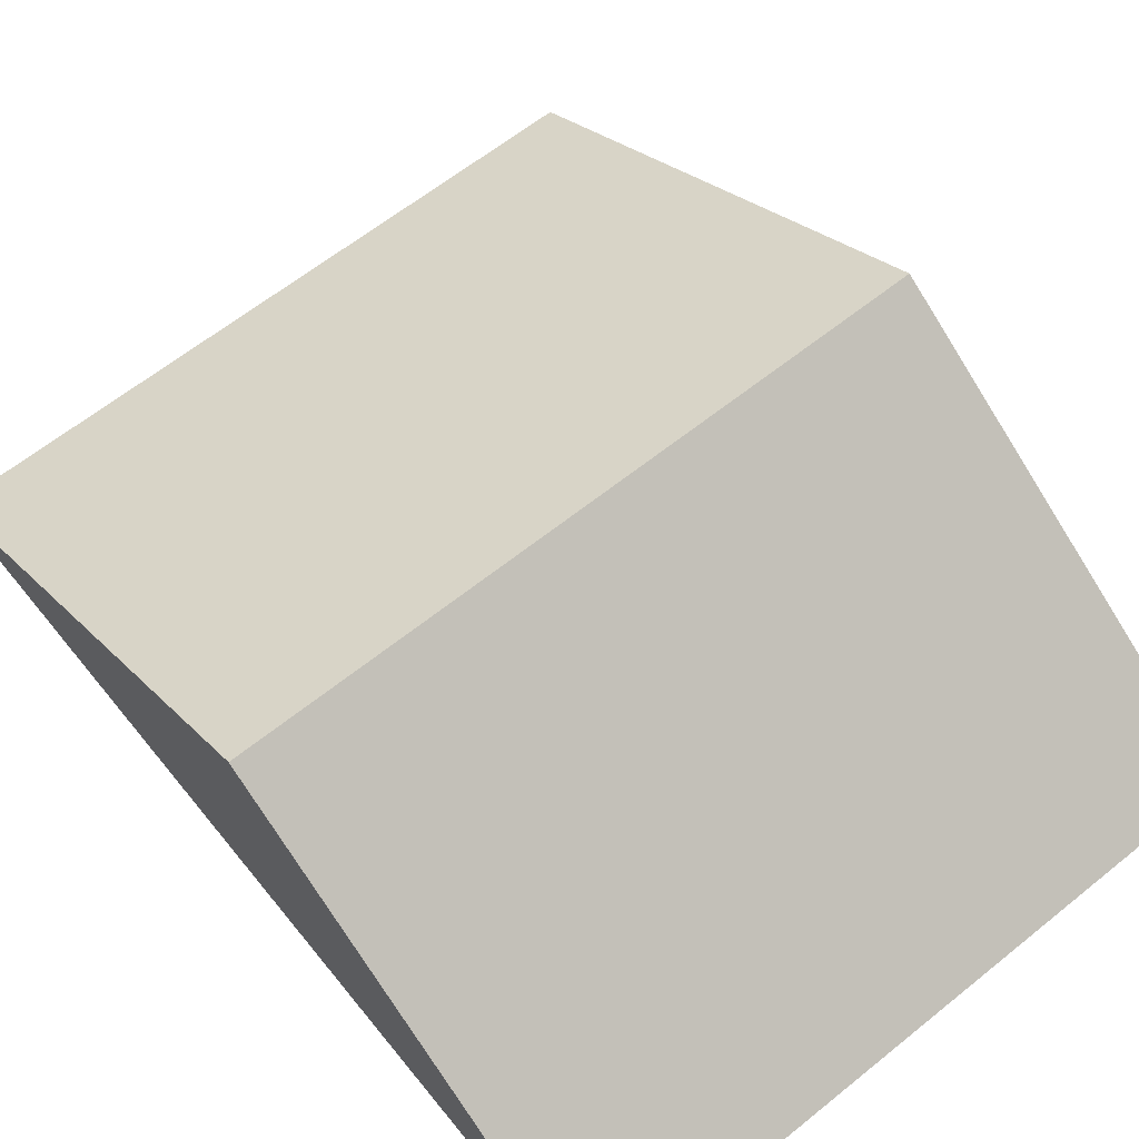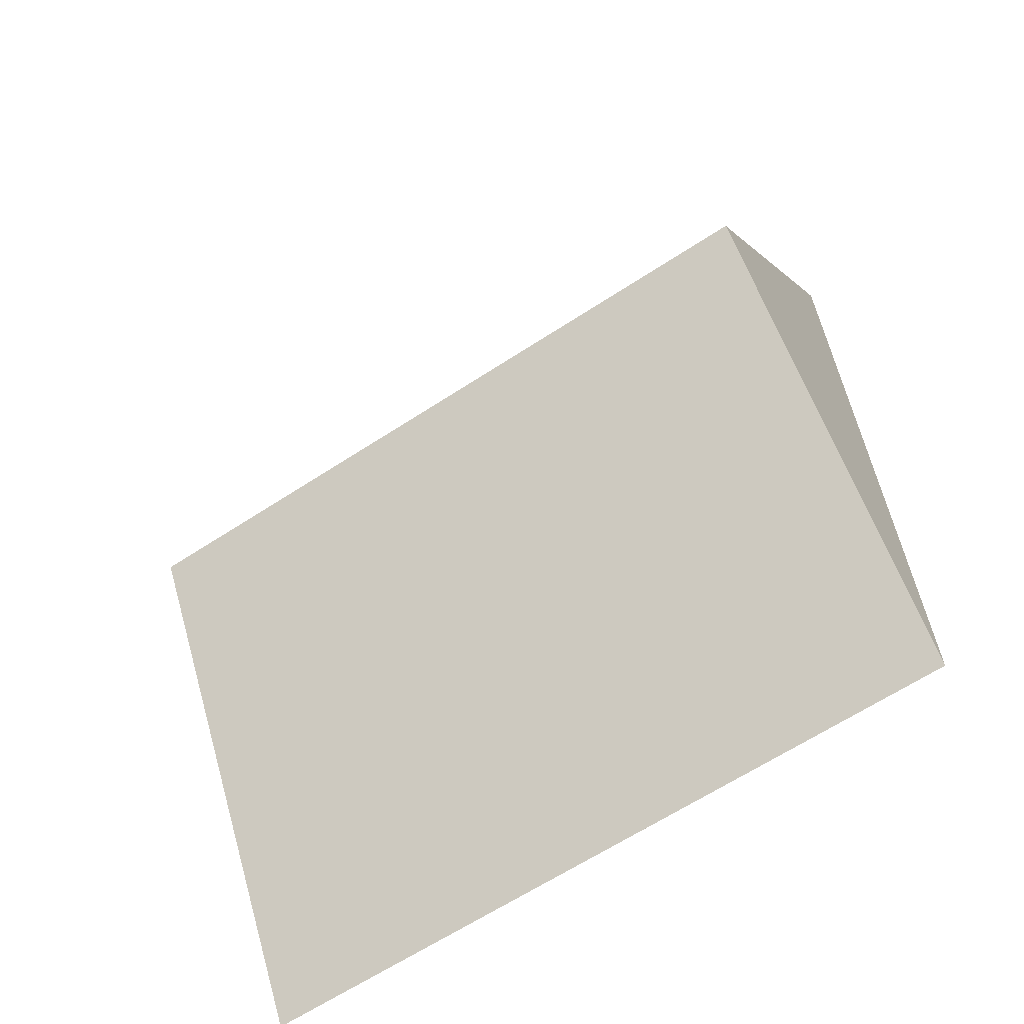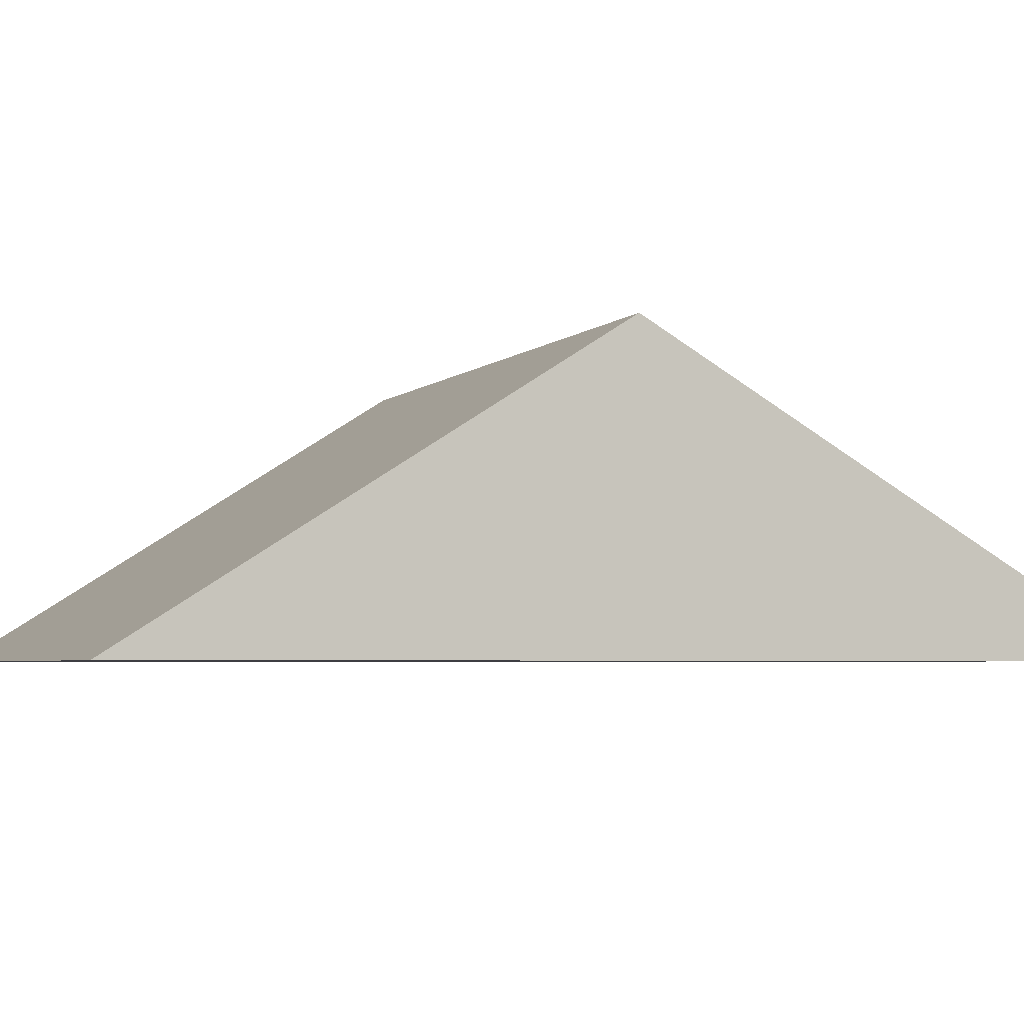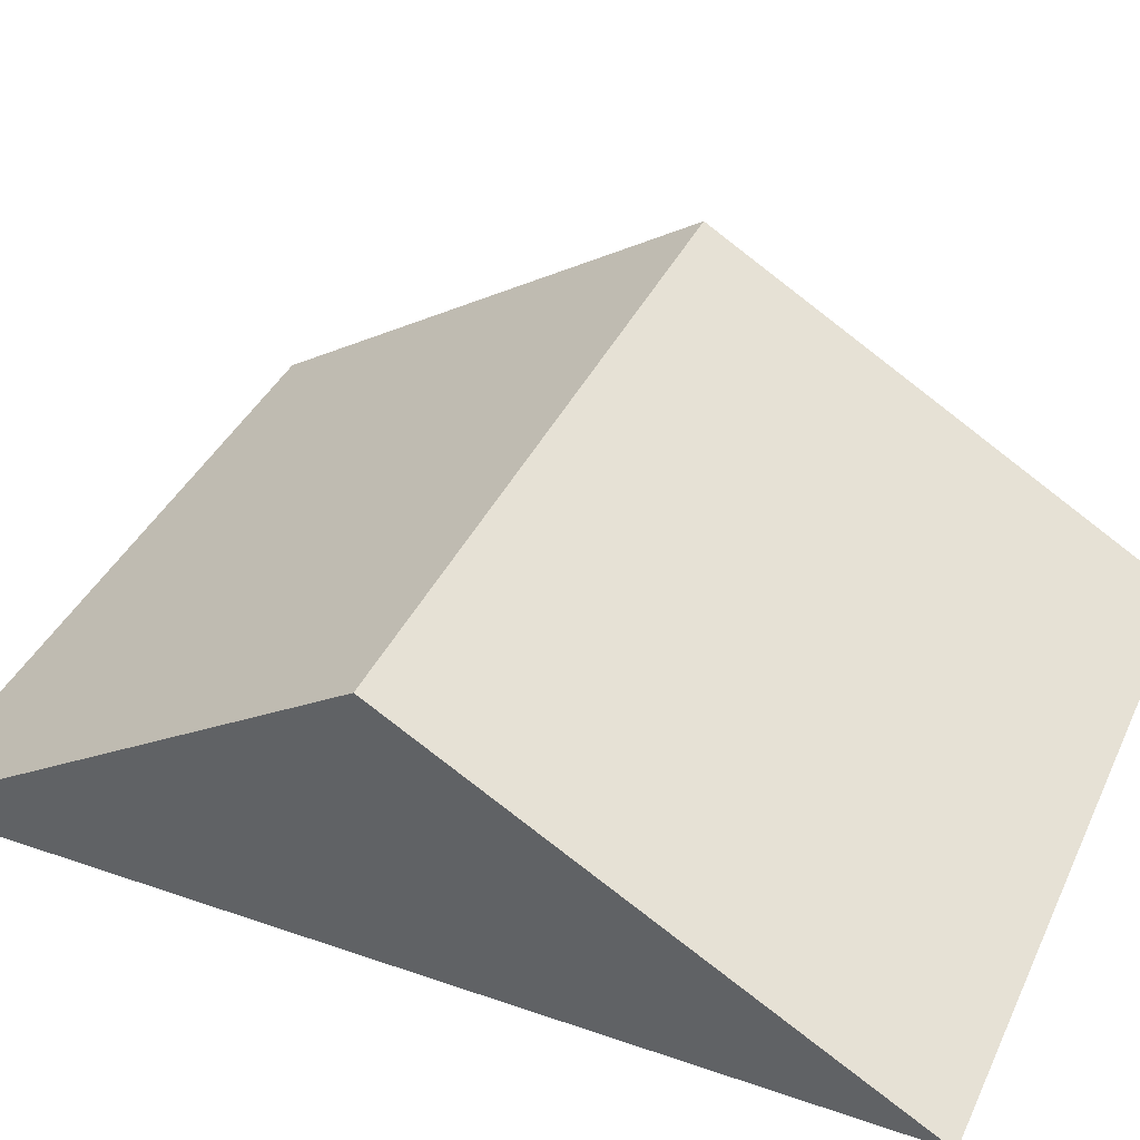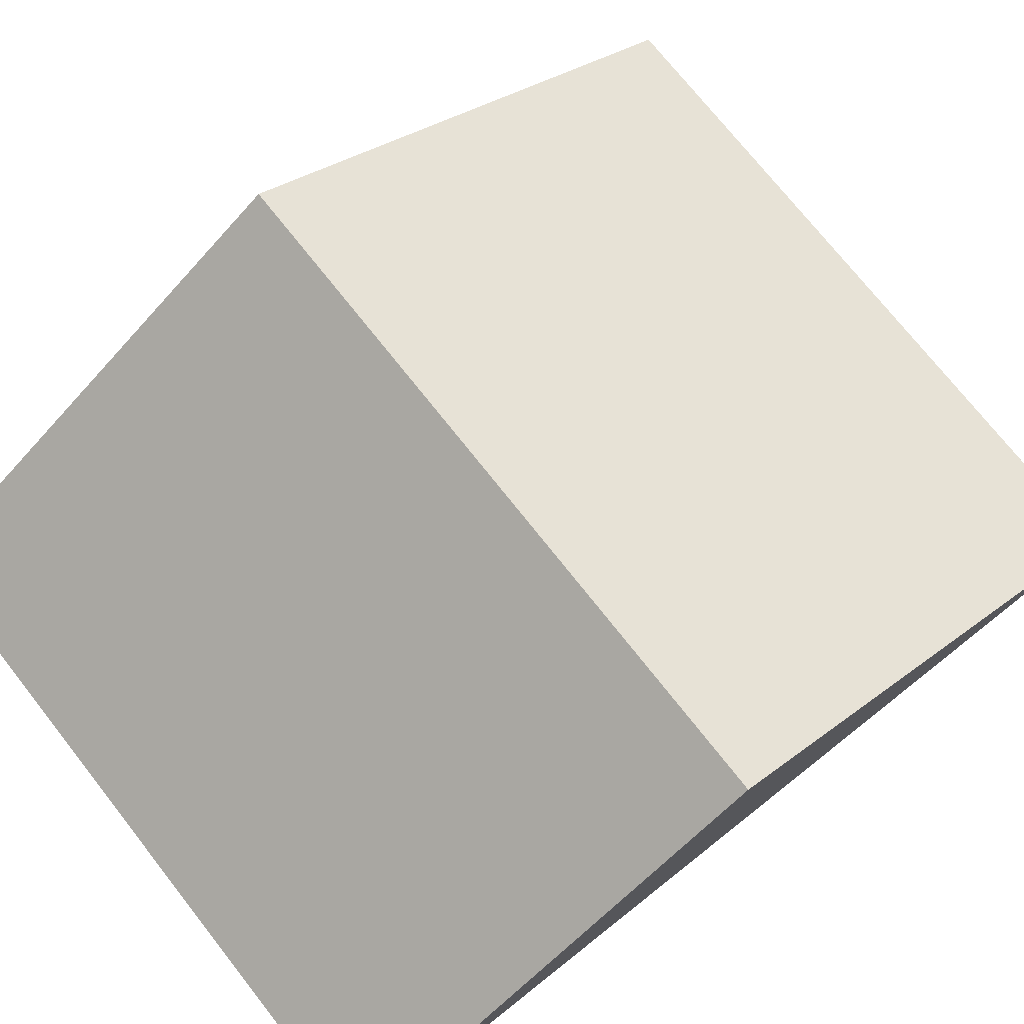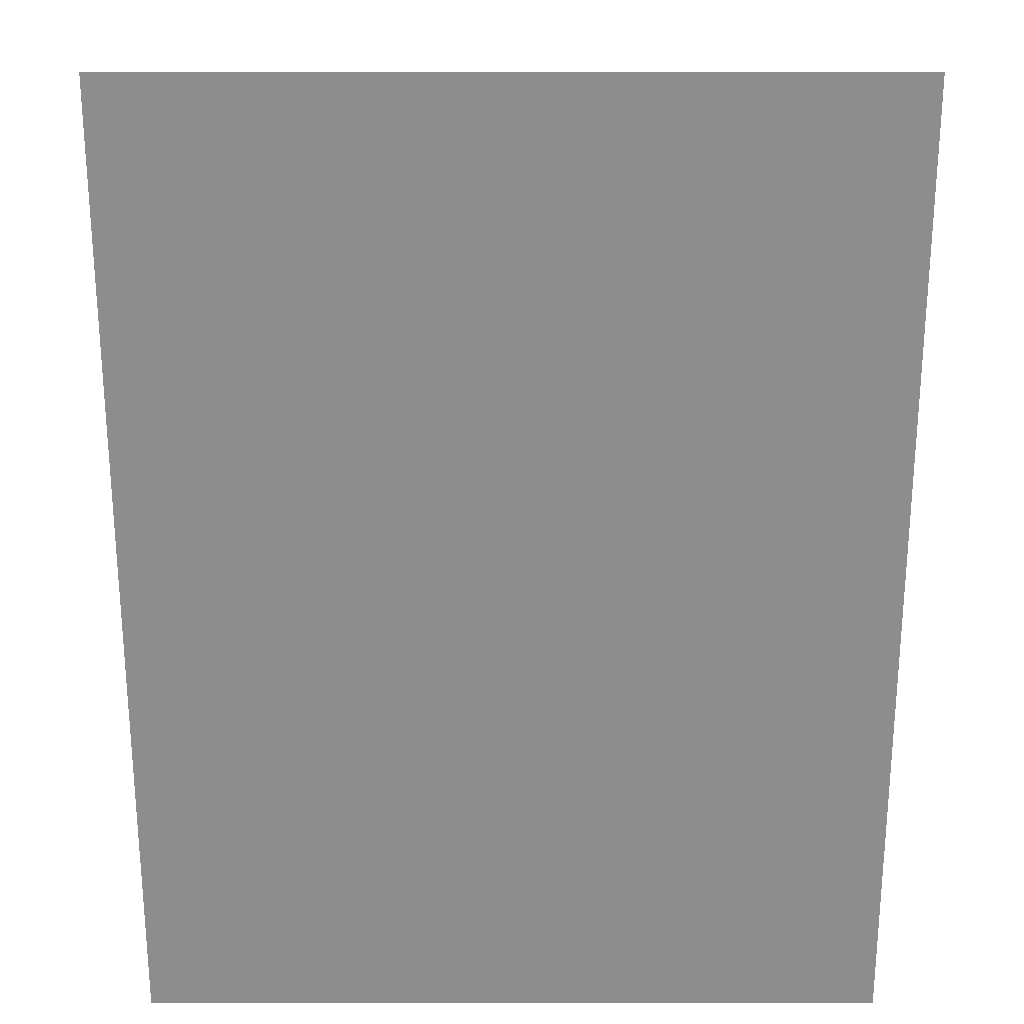
<metadata>
{"format":"obj","ext":"obj","renderer":"f3d","projection":"perspective","resolution":1024,"background":"white","views":[{"elev":63.1,"azim":-39.1,"up":"+Y"},{"elev":-64.4,"azim":-146.6,"up":"+Z"},{"elev":-3.6,"azim":69.8,"up":"+Y"},{"elev":39.1,"azim":113.4,"up":"+Y"},{"elev":74.1,"azim":51.7,"up":"+Y"},{"elev":-64.6,"azim":180.0,"up":"+Y"}]}
</metadata>
<code>
g default
v 4.4 6.557 15.41
v 4.4 10.89 8.594
v 4.4 6.557 1.188
v -6.4 6.557 15.41
v -6.4 10.89 8.594
v -6.4 6.557 1.188
g pPrism2
f 1 2 5 4
f 2 3 6 5
f 3 1 4 6
f 1 3 2
f 4 5 6

</code>
